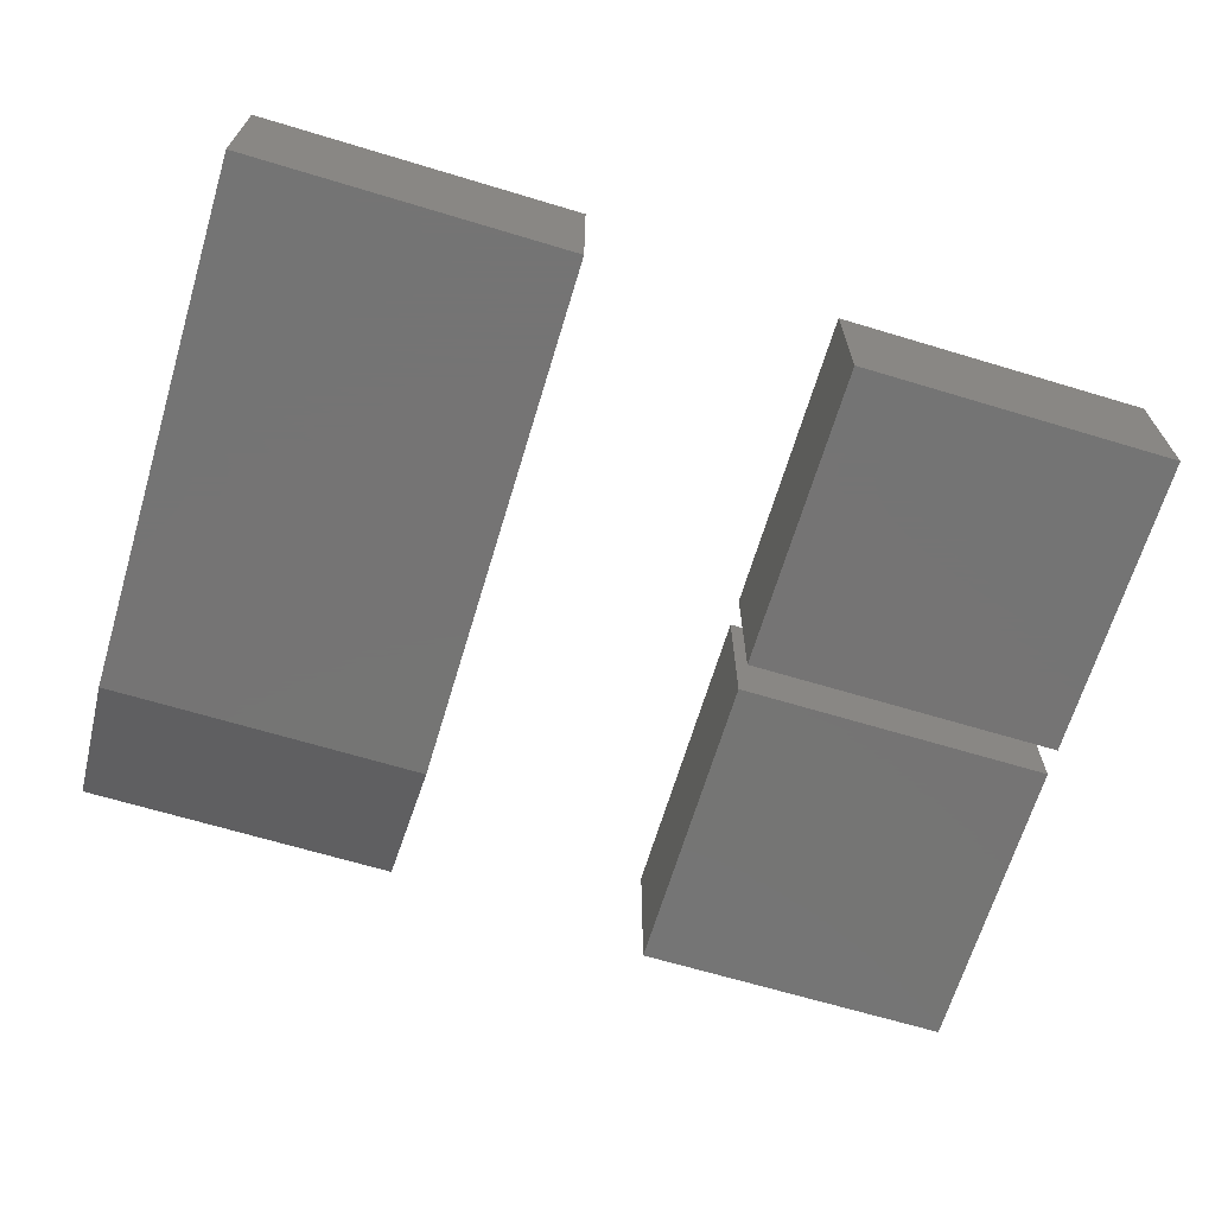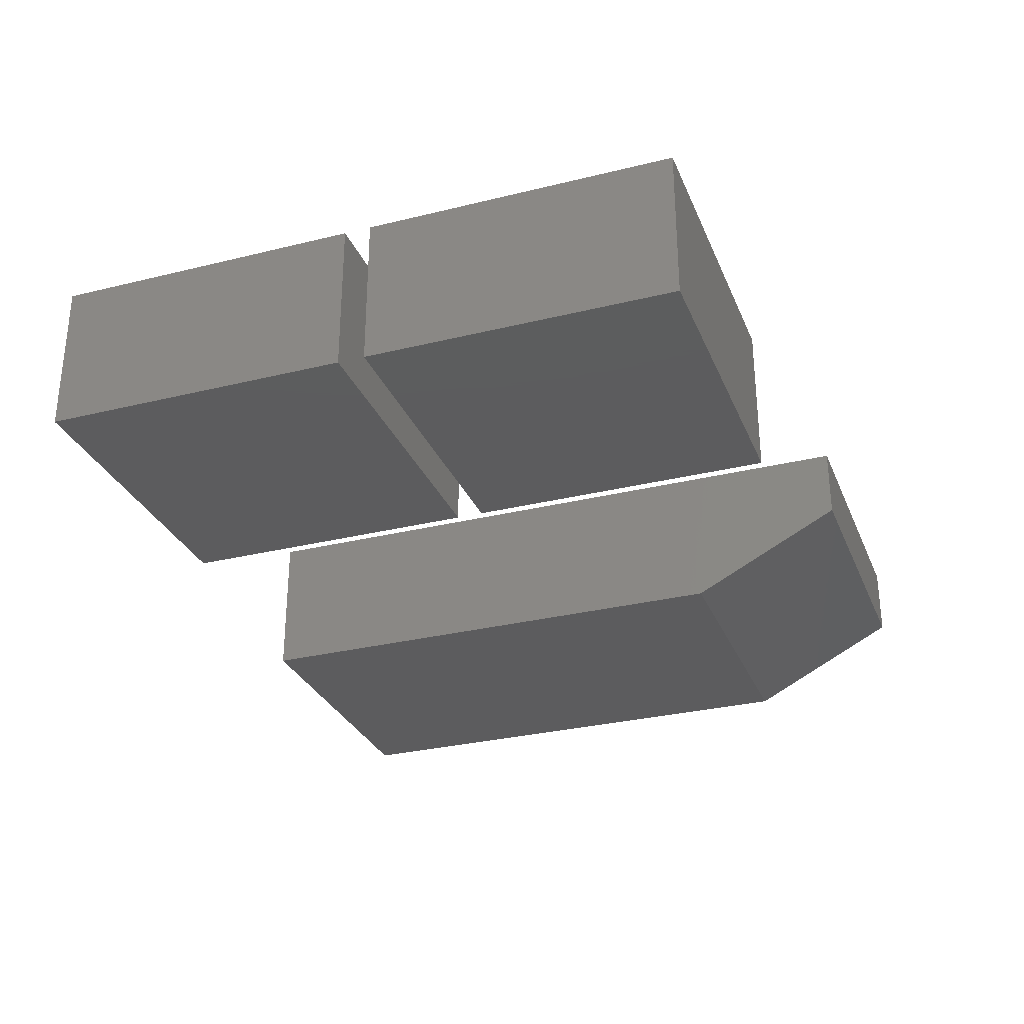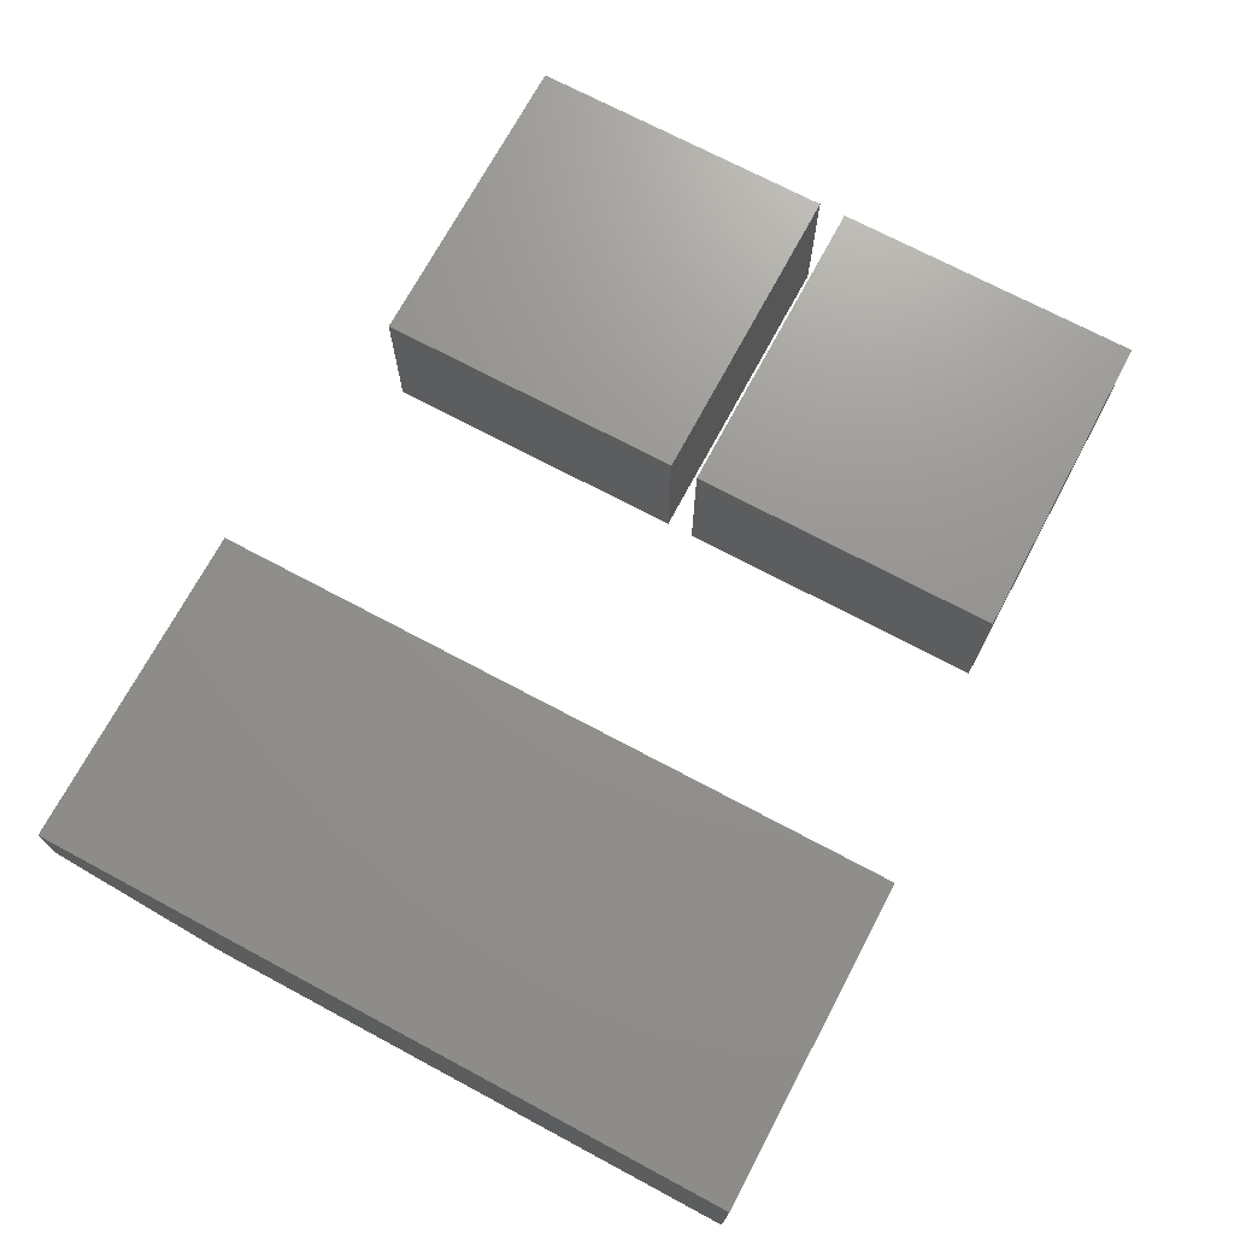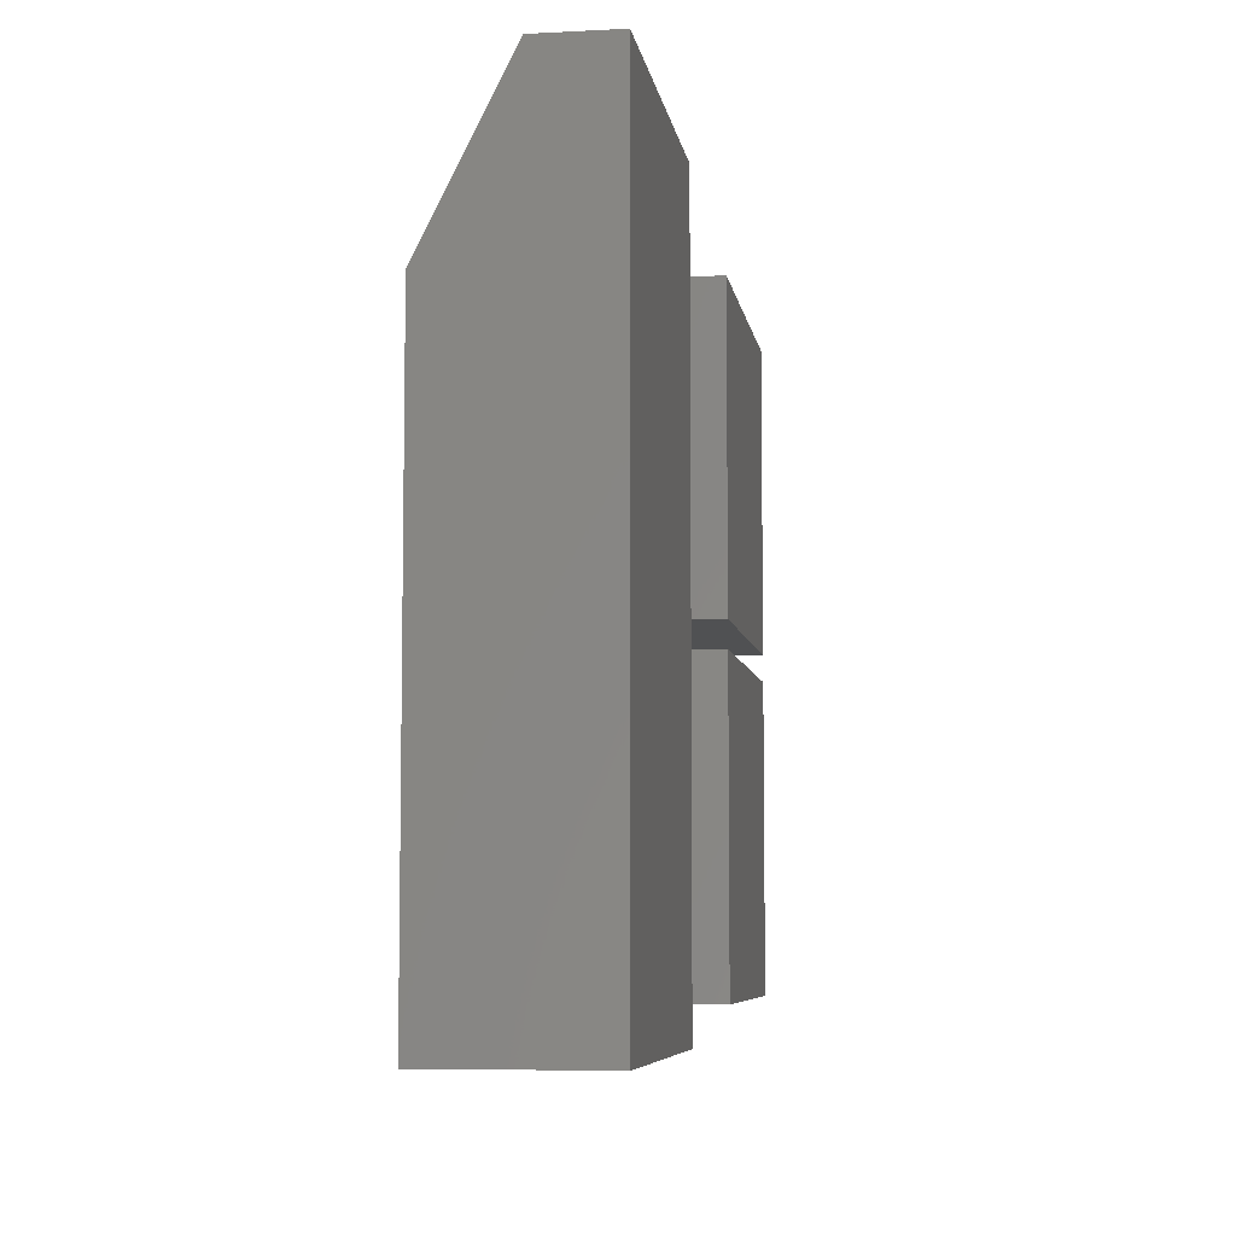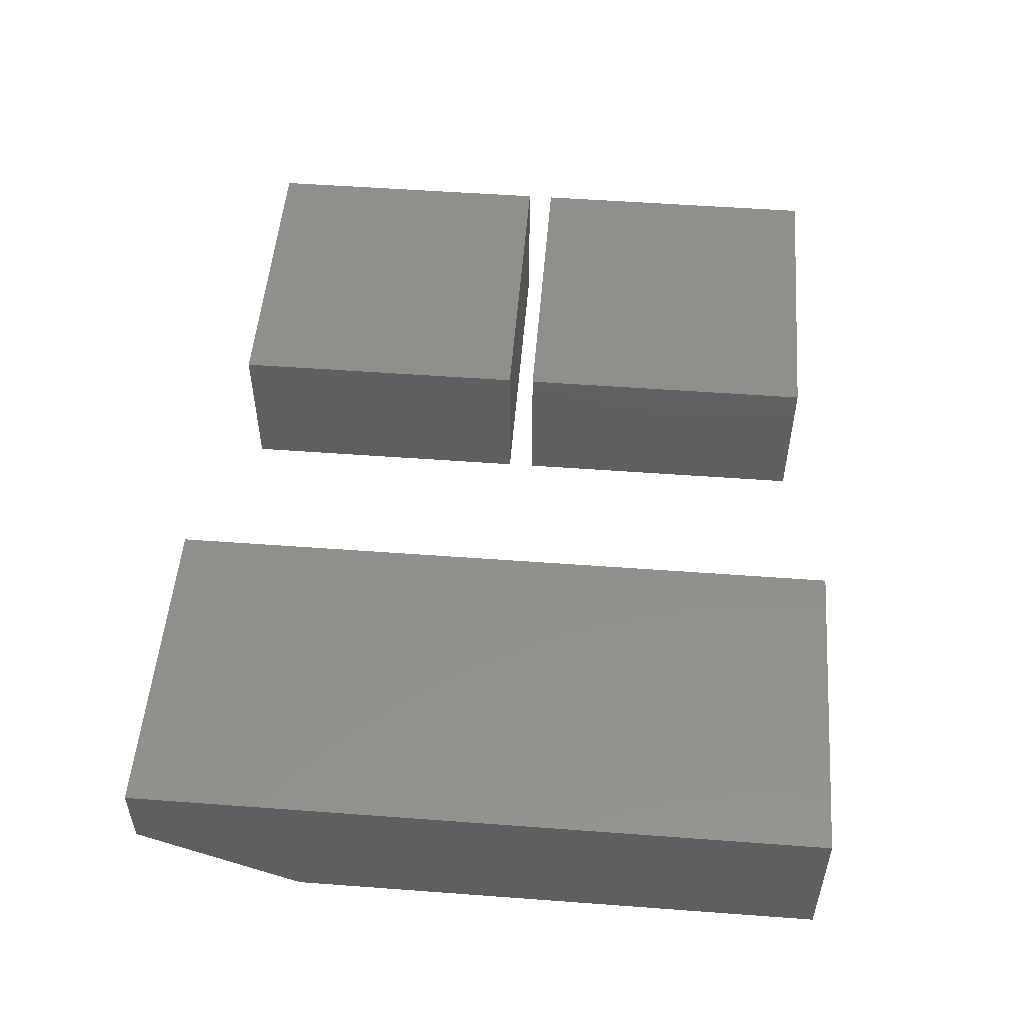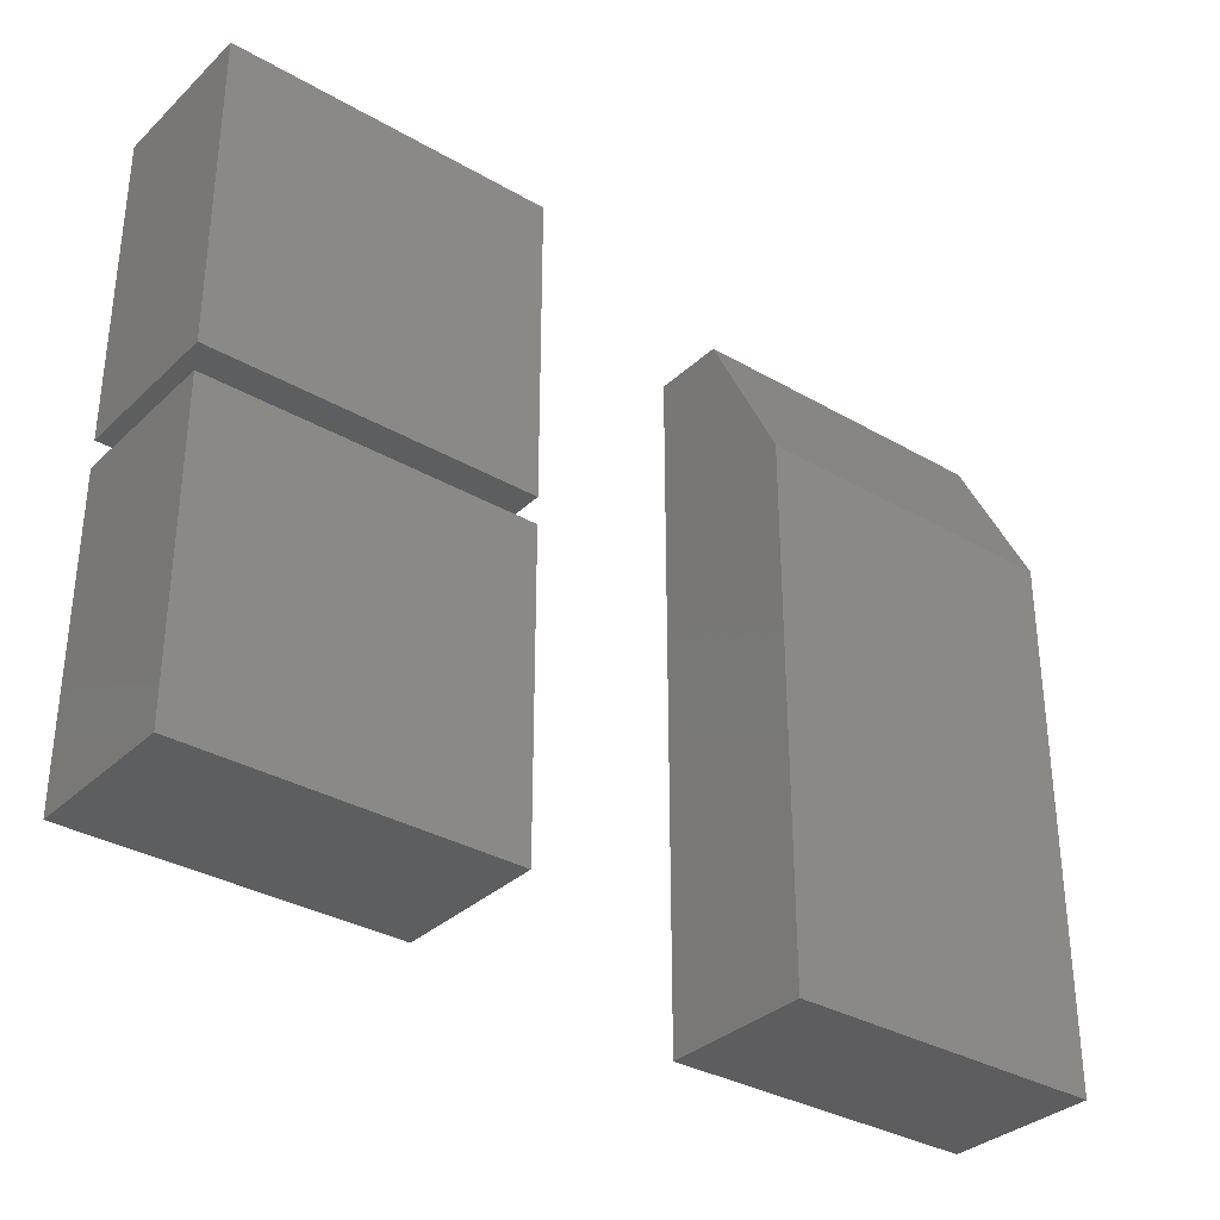
<metadata>
{"format":"stl","ext":"stl","renderer":"f3d","projection":"perspective","resolution":1024,"background":"white","views":[{"elev":-66.9,"azim":163.2,"up":"+Y"},{"elev":-29.9,"azim":-70.2,"up":"+Y"},{"elev":71.4,"azim":118.1,"up":"+Y"},{"elev":-6.7,"azim":98.7,"up":"+Z"},{"elev":51.9,"azim":94.6,"up":"+Y"},{"elev":-33.4,"azim":-38.4,"up":"+Z"}]}
</metadata>
<code>
# stl→obj: 26 verts, 40 faces
v -0.07812 -0.1797 -0.3672
v 0.2982 -0.1797 -0.3672
v -0.07812 -0.1797 0.2578
v 0.2982 -0.1797 0.2578
v -0.07812 -2.537e-17 -0.3672
v -0.07812 2.537e-17 0.4453
v -0.07812 -0.08594 0.4453
v 0.2982 -0.08594 0.4453
v 0.2982 4.626e-17 0.4453
v 0.2982 -4.481e-18 -0.3672
v -0.75 -0.1797 -0.336
v -0.3828 -0.1797 -0.336
v -0.75 -0.1797 0.02344
v -0.3828 -0.1797 0.02344
v -0.75 -2.44e-17 -0.336
v -0.75 -1.952e-18 0.02344
v -0.3828 1.637e-17 -0.336
v -0.3828 3.881e-17 0.02344
v -0.75 -0.1797 0.05469
v -0.3828 -0.1797 0.05469
v -0.75 -0.1797 0.4141
v -0.3828 -0.1797 0.4141
v -0.75 0 0.05469
v -0.75 2.245e-17 0.4141
v -0.3828 4.077e-17 0.05469
v -0.3828 6.321e-17 0.4141
f 1 2 3
f 3 2 4
f 5 1 6
f 6 1 3
f 6 3 7
f 8 9 7
f 7 9 6
f 2 10 4
f 4 10 9
f 4 9 8
f 3 4 7
f 7 4 8
f 2 1 10
f 10 1 5
f 5 6 10
f 10 6 9
f 11 12 13
f 13 12 14
f 15 16 17
f 17 16 18
f 13 16 11
f 11 16 15
f 12 11 17
f 17 11 15
f 12 17 14
f 14 17 18
f 13 14 16
f 16 14 18
f 19 20 21
f 21 20 22
f 23 24 25
f 25 24 26
f 21 24 19
f 19 24 23
f 22 26 21
f 21 26 24
f 20 25 22
f 22 25 26
f 19 23 20
f 20 23 25

</code>
